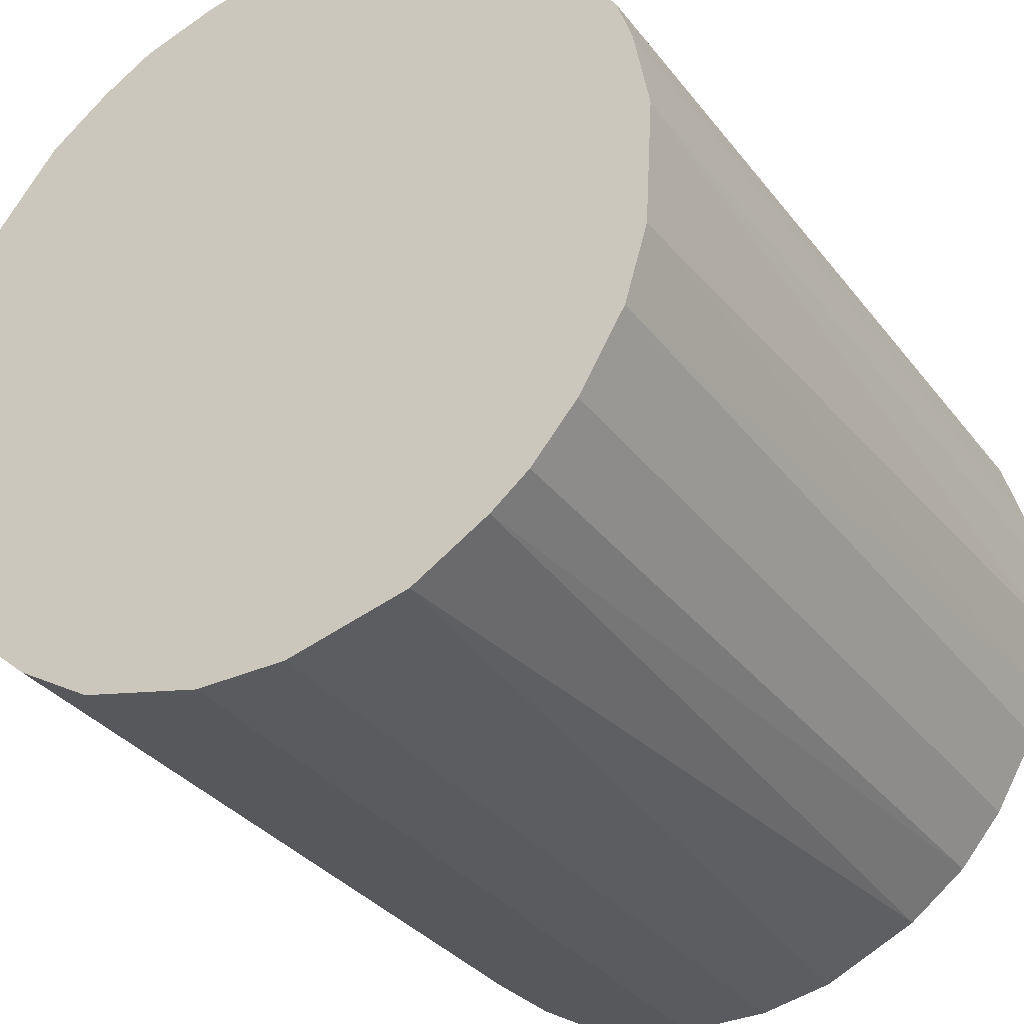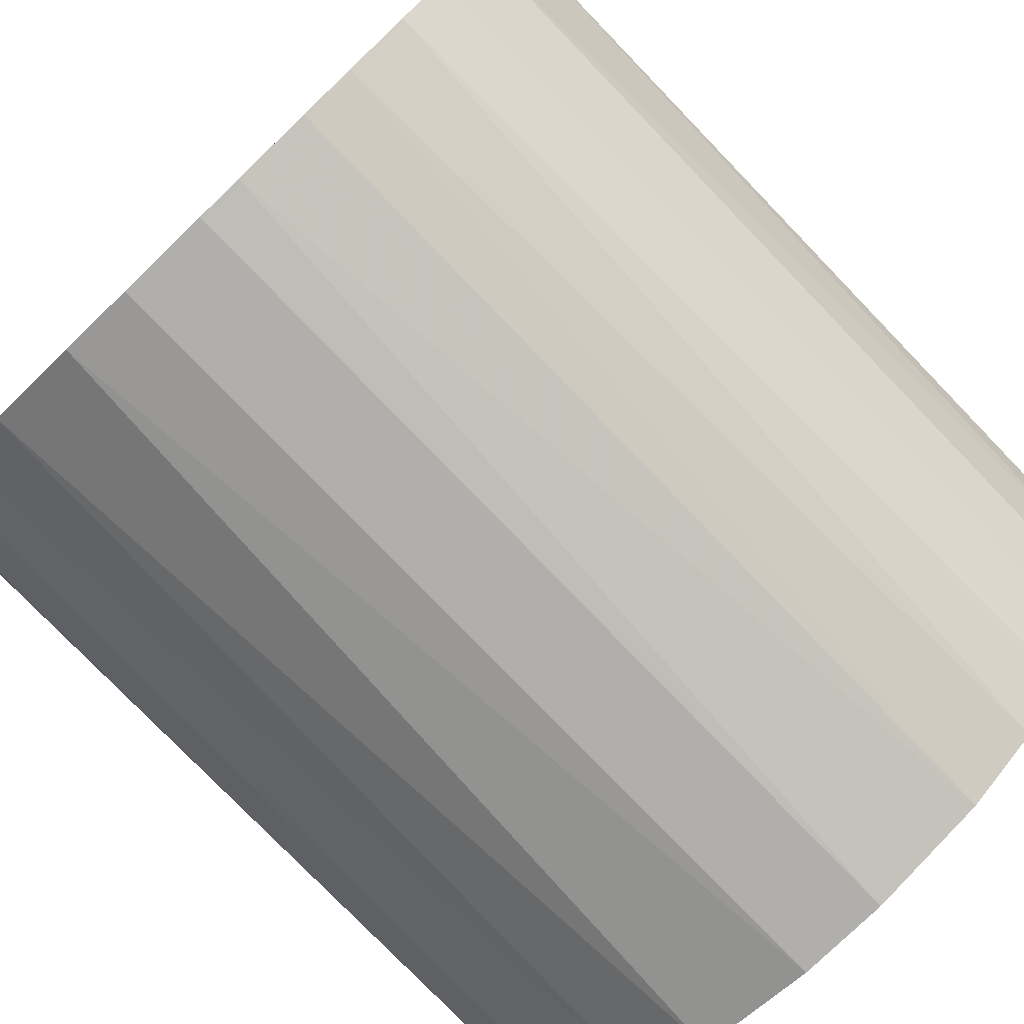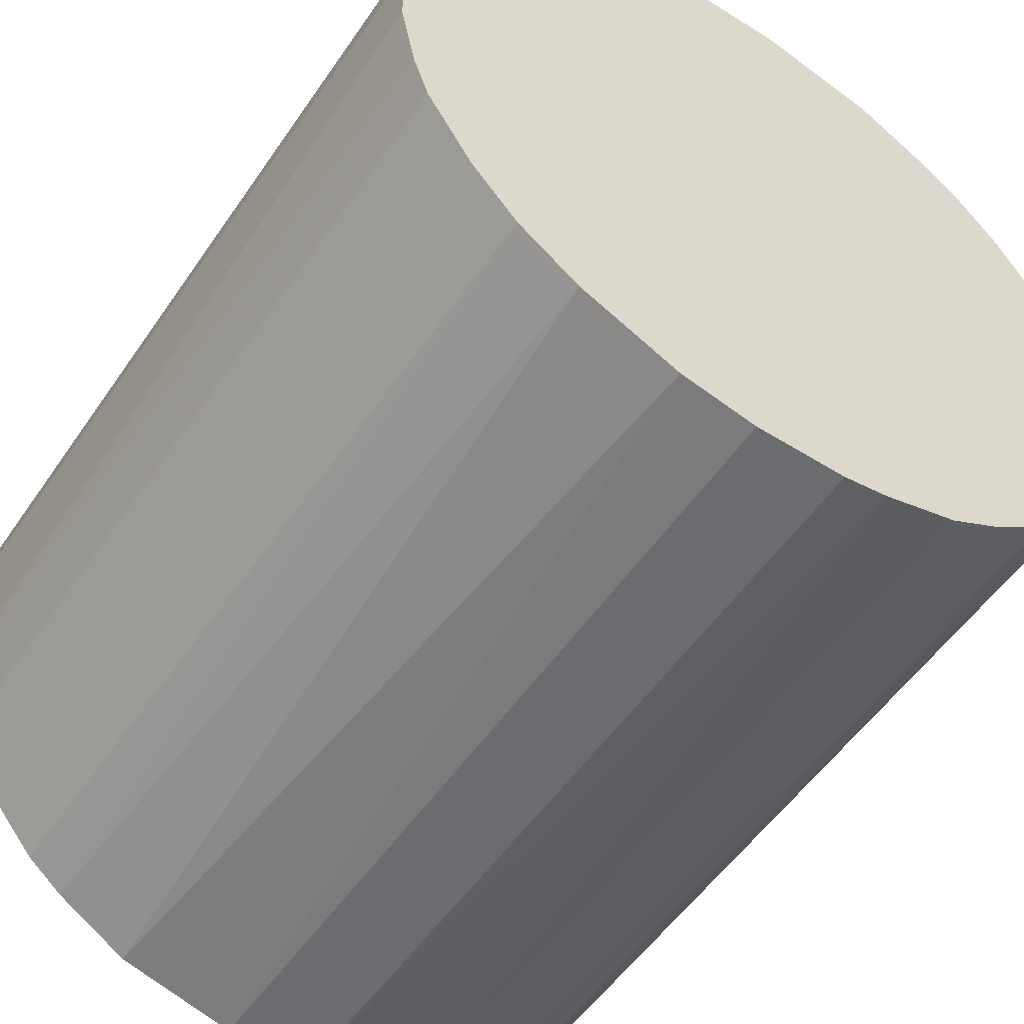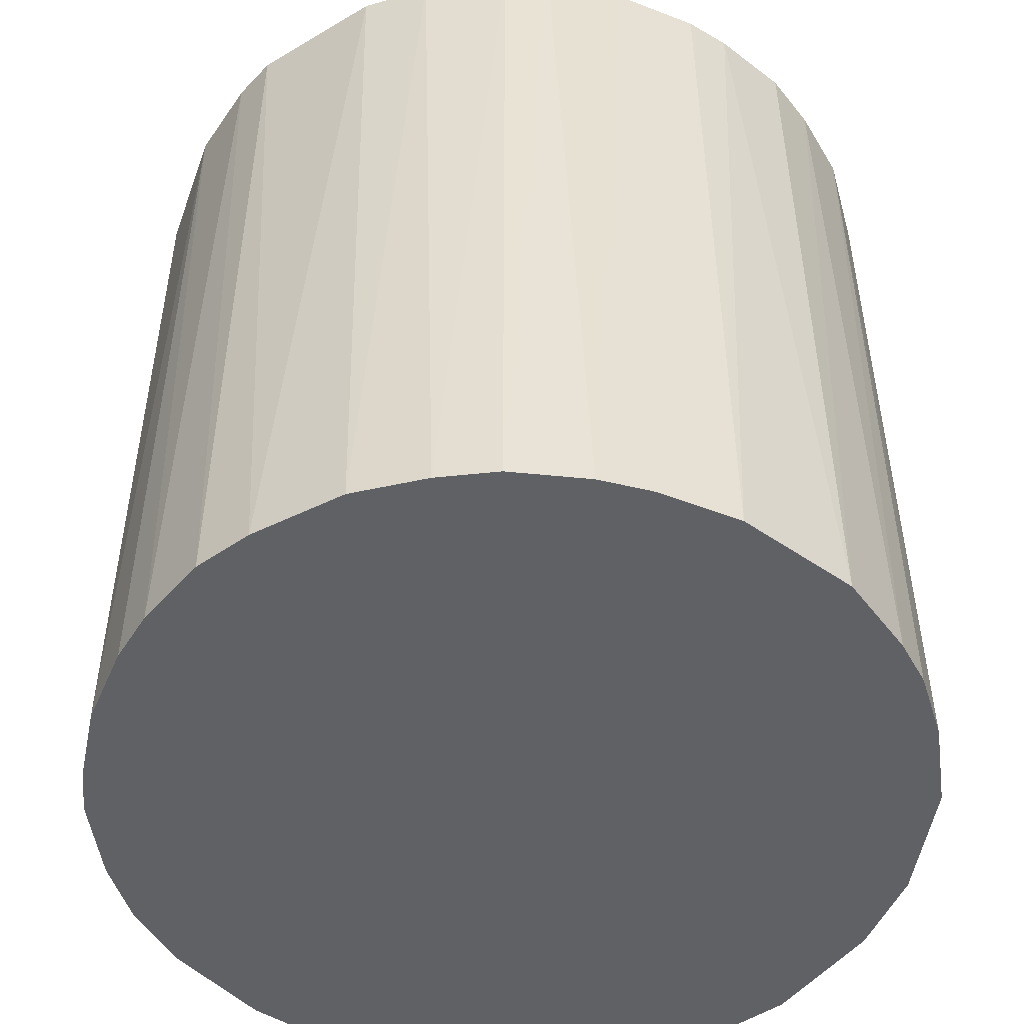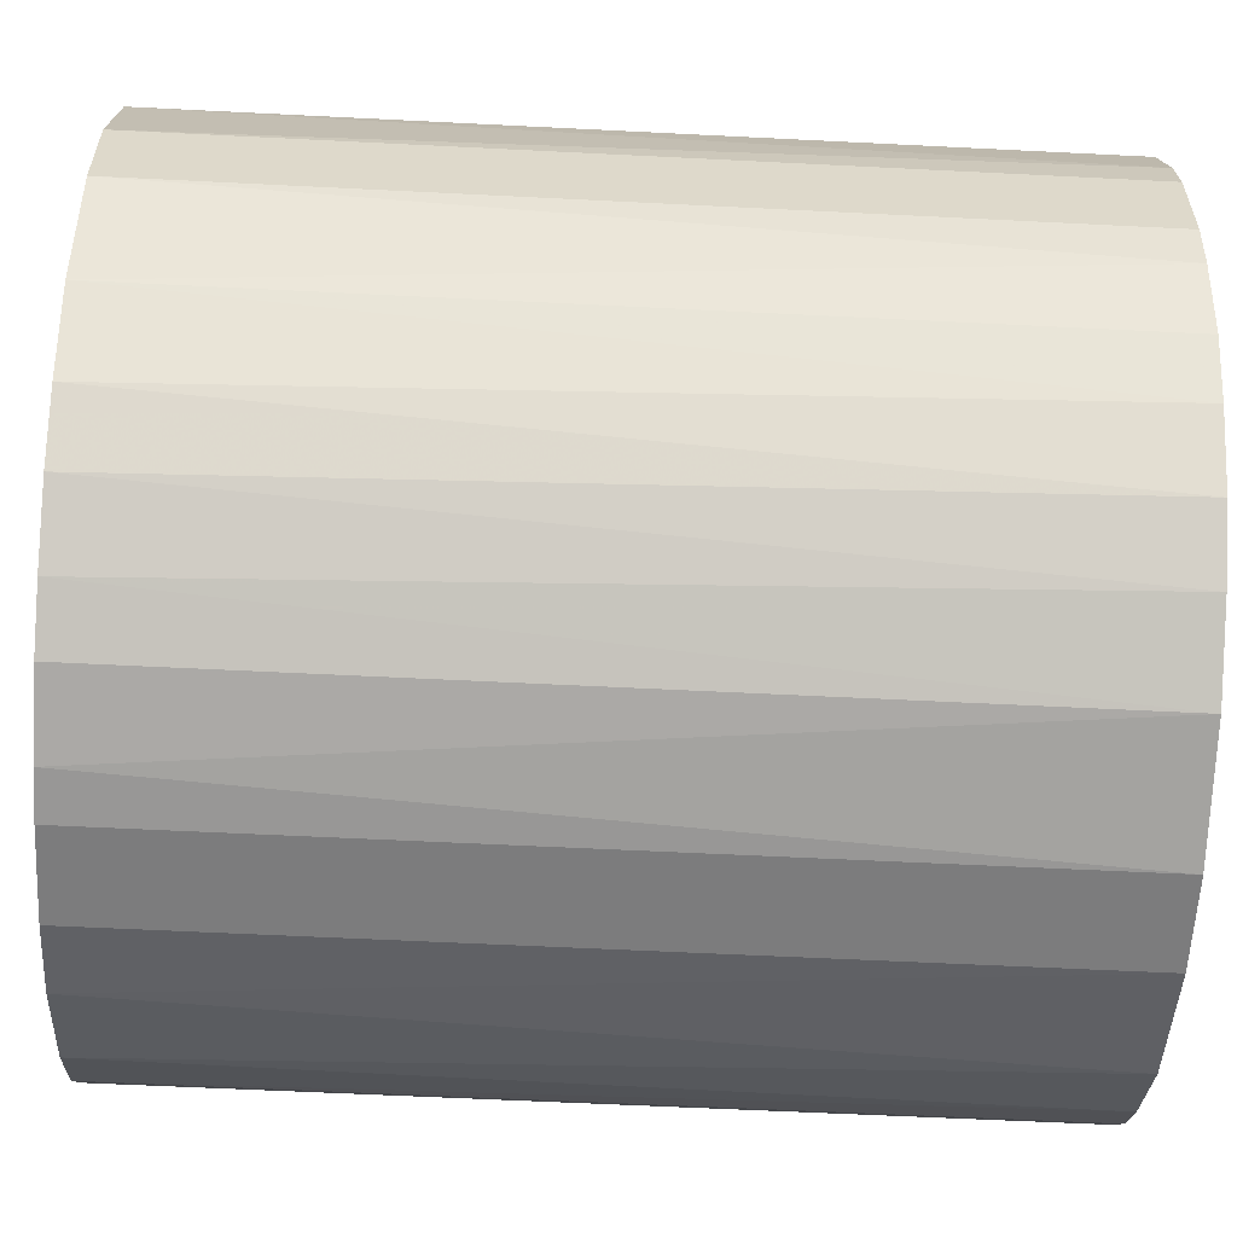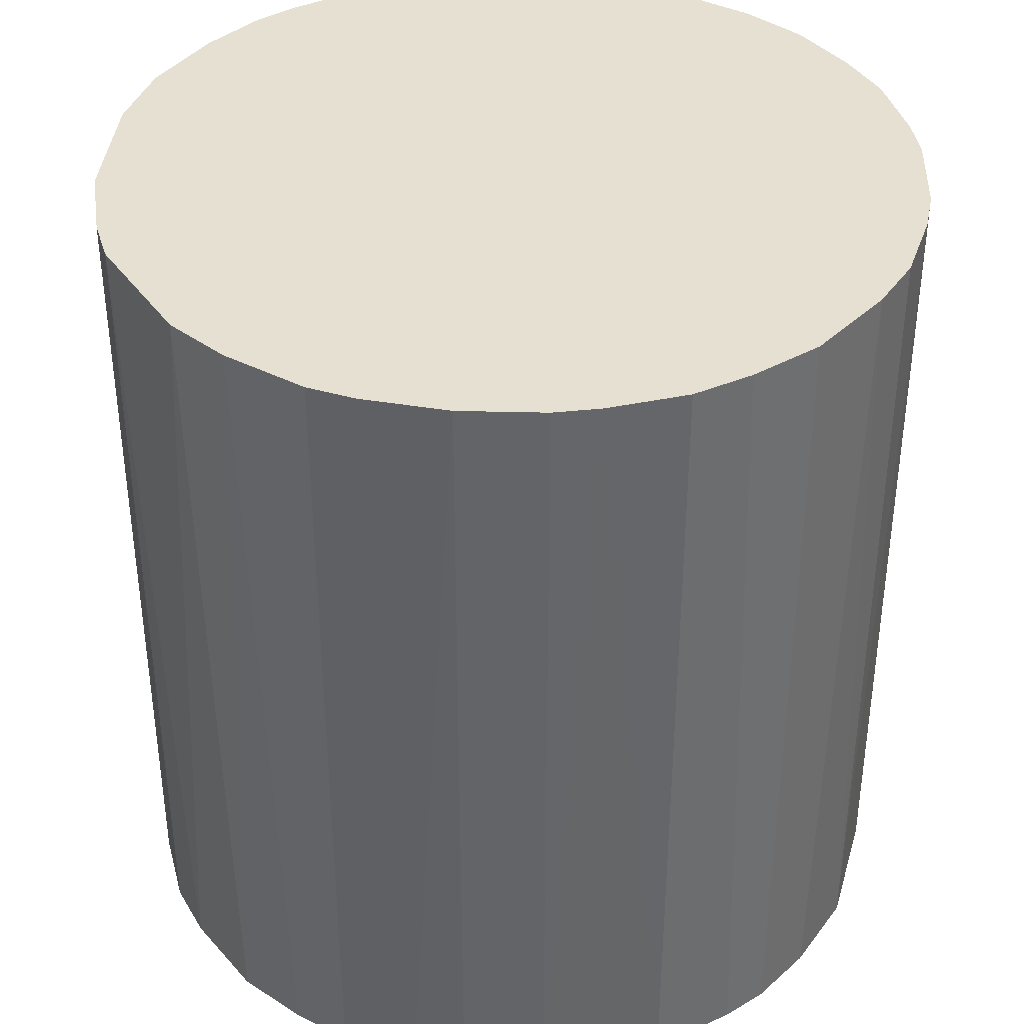
<metadata>
{"format":"obj","ext":"obj","renderer":"f3d","projection":"perspective","resolution":1024,"background":"white","views":[{"elev":-33.4,"azim":31.6,"up":"+Y"},{"elev":-78.2,"azim":-136.0,"up":"+Y"},{"elev":-53.7,"azim":146.3,"up":"+Y"},{"elev":-49.8,"azim":156.9,"up":"+Z"},{"elev":-58.8,"azim":-93.0,"up":"+Y"},{"elev":38.5,"azim":-178.2,"up":"+Z"}]}
</metadata>
<code>
o convex_0
v 0.002851 0.03026 0.03225
v -0.003421 -0.03025 -0.03225
v -0.006844 -0.02968 -0.03225
v 0.006849 0.02968 -0.03225
v 0.02968 -0.006845 0.03225
v -0.02968 -0.006845 0.03225
v -0.02797 0.01255 -0.03225
v 0.02968 0.006849 -0.03225
v -0.003421 -0.03025 0.03225
v 0.02112 -0.02226 -0.03225
v -0.02112 0.02226 0.03225
v 0.02226 0.02112 0.03225
v -0.02454 -0.01826 -0.03225
v -0.01255 0.02796 -0.03225
v 0.01256 -0.02797 0.03225
v -0.01826 -0.02454 0.03225
v 0.02112 0.02226 -0.03225
v -0.03025 -0.003421 -0.03225
v -0.02968 0.006849 0.03225
v 0.02911 -0.009125 -0.03225
v 0.02455 -0.01826 0.03225
v 0.02797 0.01256 0.03225
v 0.009129 -0.02911 -0.03225
v 0.01256 0.02796 0.03225
v -0.006844 0.02968 0.03225
v -0.02112 0.02226 -0.03225
v -0.02797 -0.01255 0.03225
v -0.01255 -0.02796 -0.03225
v -0.003421 0.03026 -0.03225
v 0.03026 0.002851 0.03225
v 0.02568 0.01655 -0.03225
v -0.02568 0.01655 0.03225
v 0.003426 -0.03025 0.03225
v 0.03026 -0.003415 -0.03225
v -0.02797 -0.01255 -0.03225
v -0.01255 -0.02796 0.03225
v -0.01655 0.02568 0.03225
v 0.01256 0.02796 -0.03225
v 0.02797 -0.01255 -0.03225
v -0.03025 0.003419 -0.03225
v -0.02112 -0.02226 -0.03225
v -0.02226 -0.02111 0.03225
v 0.02112 -0.02226 0.03225
v 0.01655 -0.02568 -0.03225
v -0.03025 -0.003421 0.03225
v 0.02797 -0.01255 0.03225
v 0.01827 0.02454 0.03225
v 0.003426 -0.03025 -0.03225
v -0.02454 0.01826 -0.03225
v 0.02797 0.01256 -0.03225
v -0.01255 0.02796 0.03225
v -0.02797 0.01255 0.03225
v 0.02455 -0.01826 -0.03225
v -0.02568 -0.01655 0.03225
v 0.009129 0.02911 0.03225
v -0.03025 0.003419 0.03225
v 0.02911 0.009129 0.03225
v 0.01827 -0.02454 0.03225
v 0.01655 0.02568 -0.03225
v -0.01826 0.02454 -0.03225
v -0.01655 -0.02568 -0.03225
v 0.002851 0.03026 -0.03225
v -0.003421 0.03026 0.03225
v 0.03026 0.002851 -0.03225
f 30 34 64
f 2 3 4
f 5 1 6
f 4 3 7
f 2 4 8
f 3 2 9
f 5 6 9
f 2 8 10
f 6 1 11
f 1 5 12
f 7 3 13
f 4 7 14
f 5 9 15
f 9 6 16
f 8 4 17
f 7 13 18
f 6 11 19
f 10 8 20
f 5 15 21
f 12 5 22
f 2 10 23
f 1 12 24
f 11 1 25
f 14 7 26
f 16 6 27
f 13 3 28
f 4 14 29
f 14 25 29
f 22 5 30
f 8 17 31
f 17 12 31
f 12 22 31
f 19 11 32
f 9 2 33
f 15 9 33
f 23 15 33
f 5 20 34
f 20 8 34
f 30 5 34
f 6 18 35
f 18 13 35
f 27 6 35
f 3 9 36
f 9 16 36
f 28 3 36
f 11 25 37
f 17 4 38
f 10 20 39
f 7 18 40
f 19 7 40
f 13 28 41
f 16 27 42
f 13 41 42
f 41 16 42
f 10 21 43
f 21 15 43
f 23 10 44
f 15 23 44
f 18 6 45
f 6 19 45
f 40 18 45
f 20 5 46
f 5 21 46
f 39 20 46
f 21 39 46
f 12 17 47
f 24 12 47
f 2 23 48
f 33 2 48
f 23 33 48
f 26 7 49
f 11 26 49
f 32 11 49
f 7 32 49
f 8 31 50
f 31 22 50
f 25 14 51
f 37 25 51
f 14 37 51
f 7 19 52
f 19 32 52
f 32 7 52
f 21 10 53
f 10 39 53
f 39 21 53
f 35 13 54
f 27 35 54
f 42 27 54
f 13 42 54
f 4 1 55
f 1 24 55
f 38 4 55
f 24 38 55
f 19 40 56
f 45 19 56
f 40 45 56
f 30 8 57
f 22 30 57
f 8 50 57
f 50 22 57
f 10 43 58
f 43 15 58
f 44 10 58
f 15 44 58
f 17 38 59
f 38 24 59
f 47 17 59
f 24 47 59
f 26 11 60
f 14 26 60
f 11 37 60
f 37 14 60
f 36 16 61
f 28 36 61
f 16 41 61
f 41 28 61
f 1 4 62
f 29 1 62
f 4 29 62
f 25 1 63
f 1 29 63
f 29 25 63
f 8 30 64
f 34 8 64

</code>
